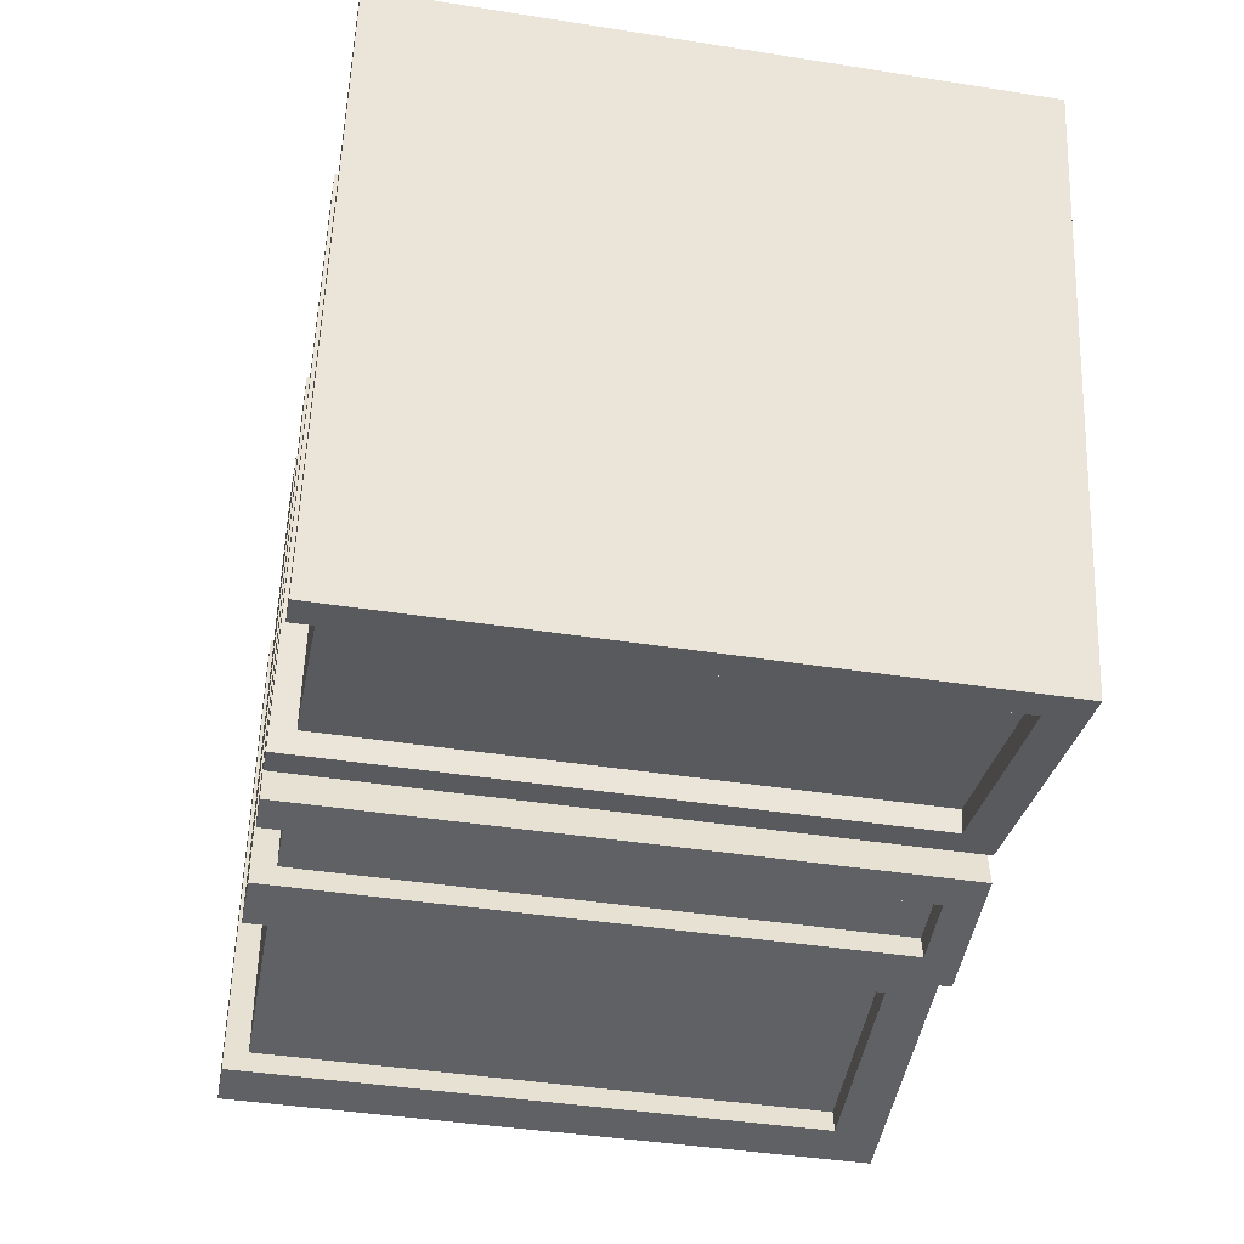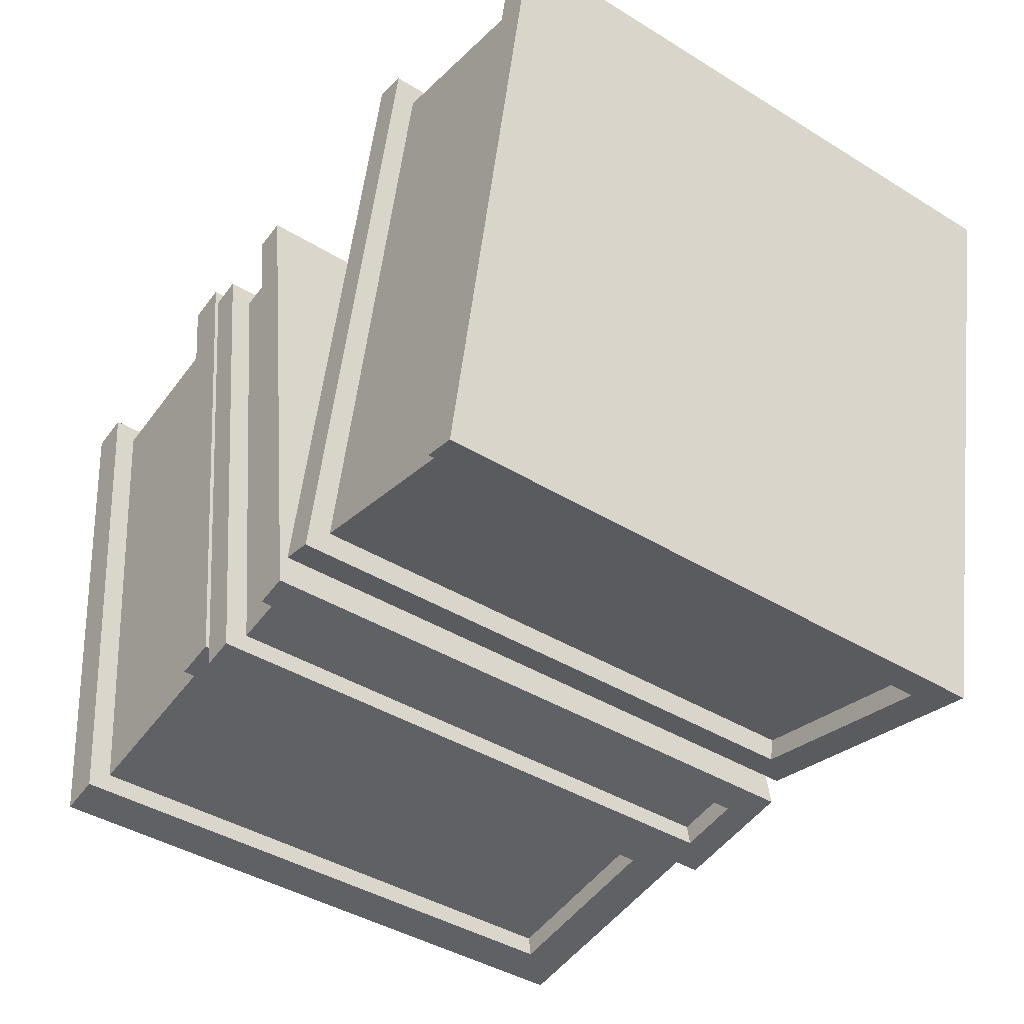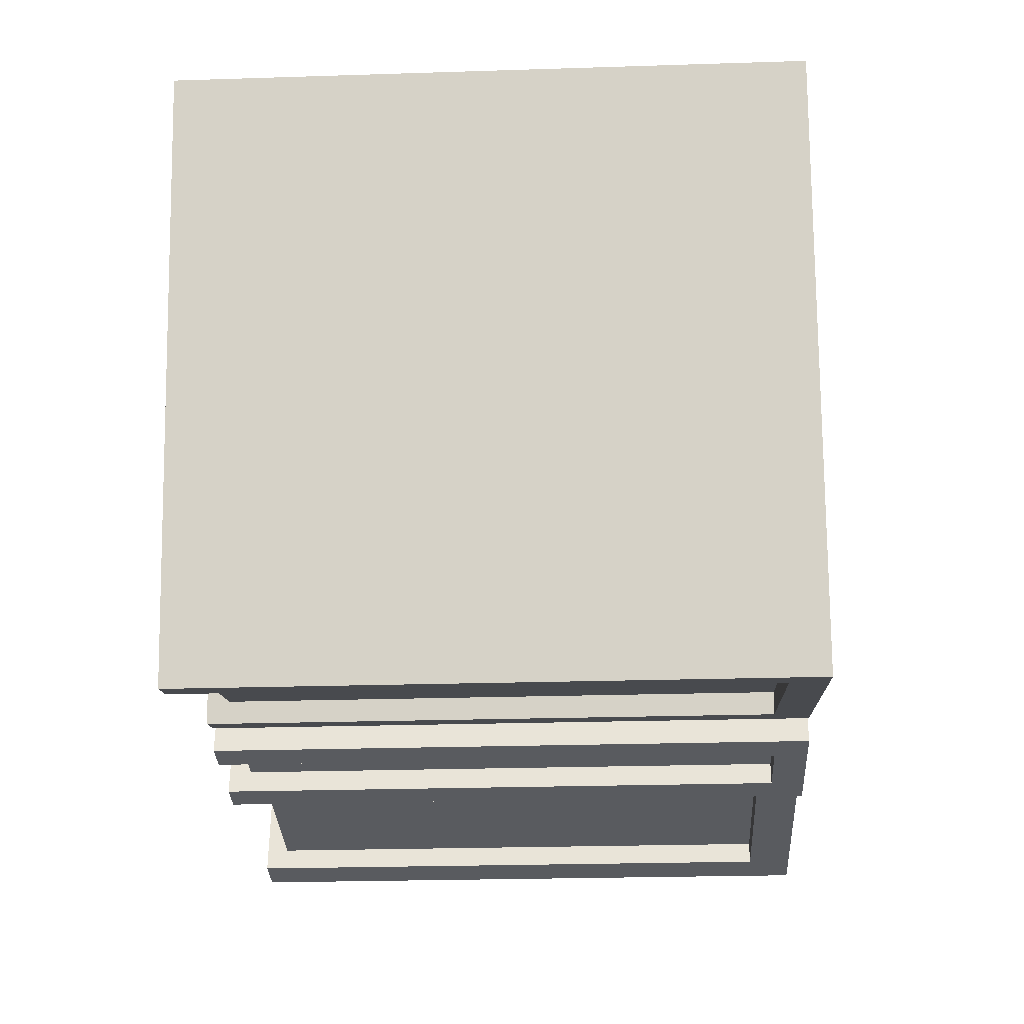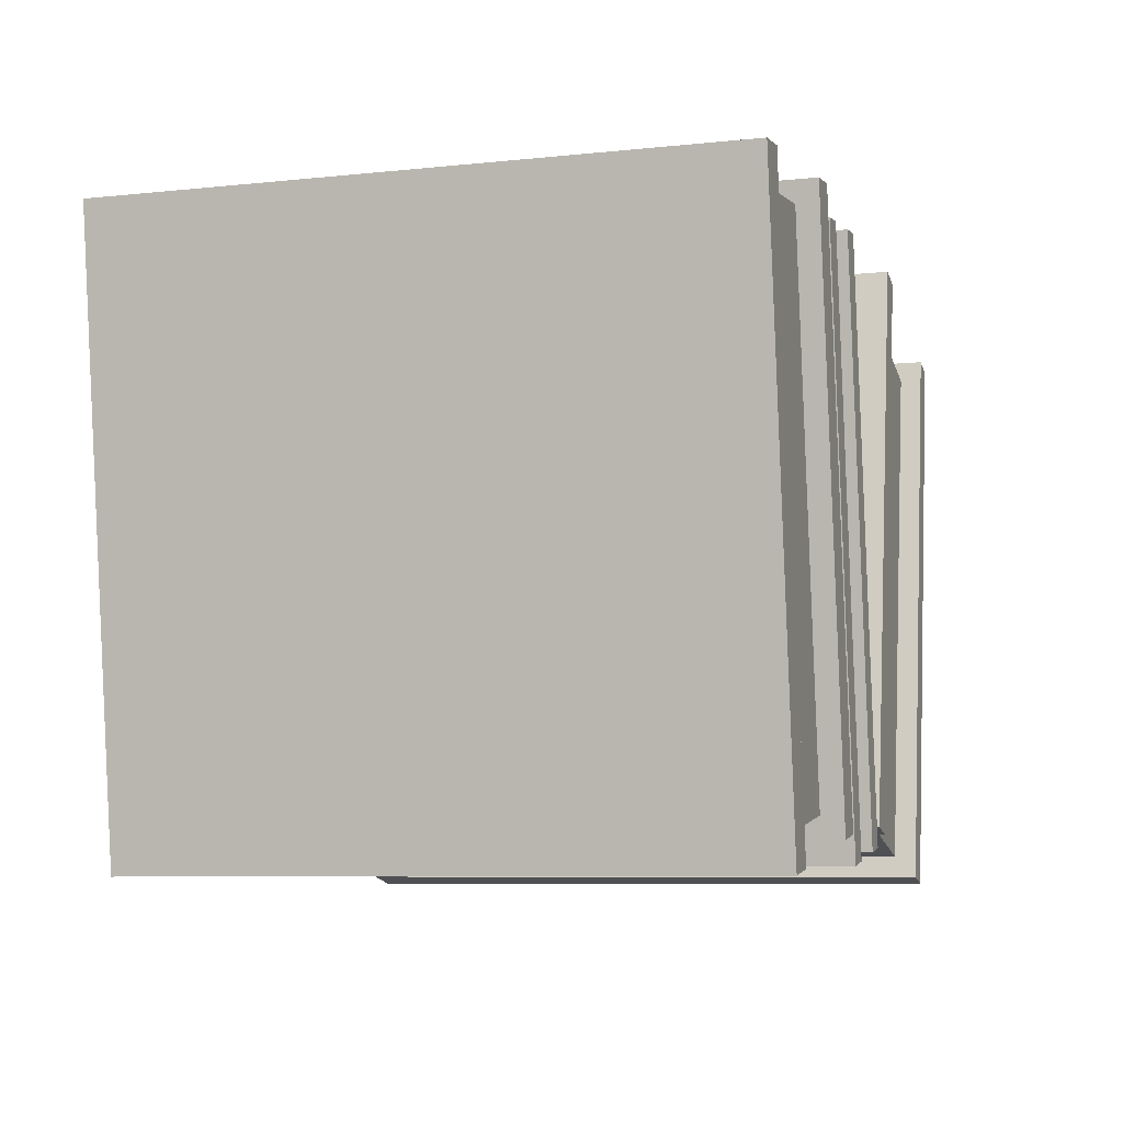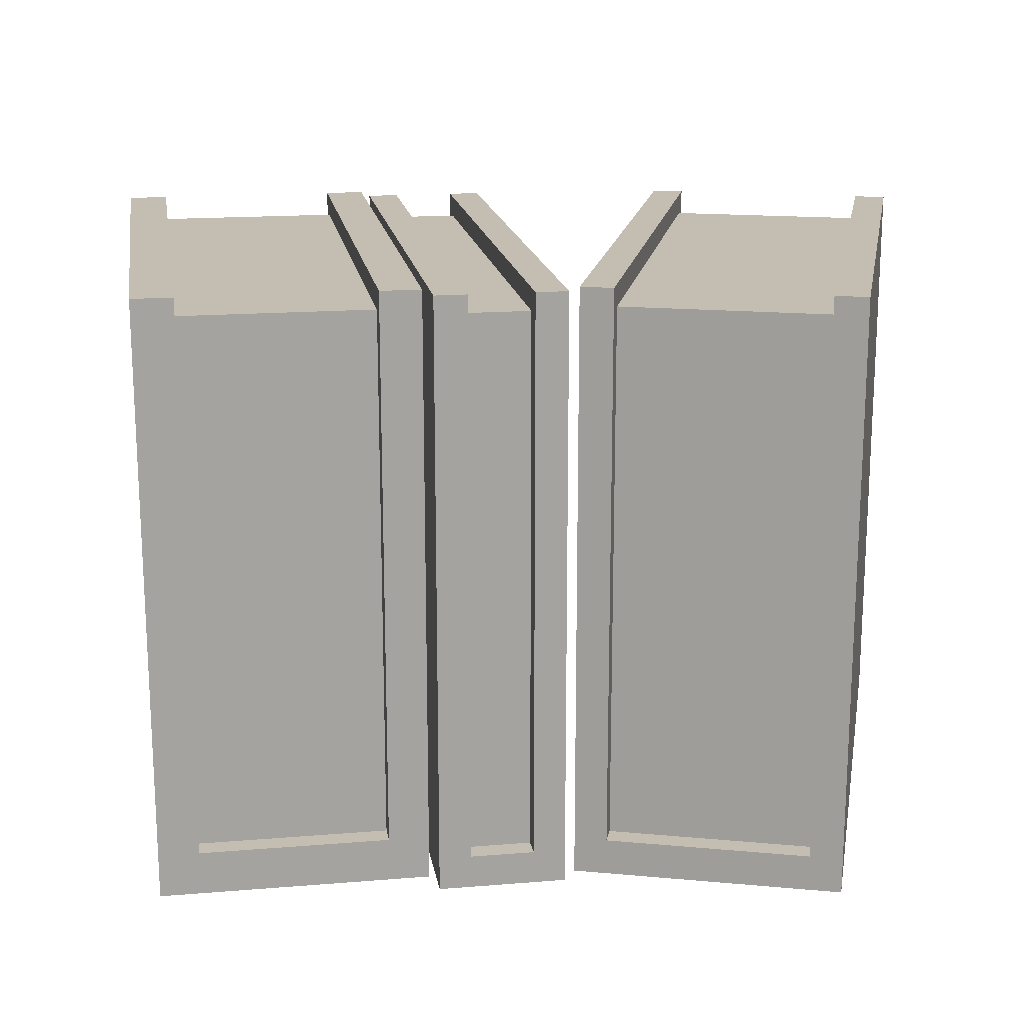
<metadata>
{"format":"obj","ext":"obj","renderer":"f3d","projection":"perspective","resolution":1024,"background":"white","views":[{"elev":-42.1,"azim":79.3,"up":"+Y"},{"elev":-42.2,"azim":53.7,"up":"+Y"},{"elev":-24.6,"azim":93.0,"up":"+Y"},{"elev":-7.7,"azim":-73.4,"up":"+Y"},{"elev":17.2,"azim":-1.1,"up":"+Z"}]}
</metadata>
<code>
g SM_Books4
v -0.02317 0.09889 -0.09693
v -0.02317 0.09889 0.1009
v -0.0459 0.09563 -0.09693
v -0.0459 0.09563 -0.09693
v -0.02317 0.09889 0.1009
v -0.0459 0.09563 0.1009
v -0.01683 -0.1068 -0.09693
v 0.004764 -0.09563 -0.09693
v 0.005901 -0.1035 -0.09693
v 0.004764 -0.09563 -0.09693
v -0.01683 -0.1068 -0.09693
v -0.01797 -0.09889 -0.09693
v -0.0459 0.09563 -0.09693
v -0.02431 0.1068 -0.09693
v -0.02317 0.09889 -0.09693
v -0.02431 0.1068 -0.09693
v -0.0459 0.09563 -0.09693
v -0.04704 0.1035 -0.09693
v 0.07324 0.1036 -0.09574
v 0.1471 0.09683 -0.09574
v 0.1455 0.08899 -0.09574
v 0.1471 0.09683 -0.09574
v 0.07324 0.1036 -0.09574
v 0.07483 0.1115 -0.09574
v -0.1151 -0.1021 -0.09312
v -0.1151 -0.1021 0.1009
v -0.0477 -0.09242 -0.09312
v -0.0477 -0.09242 -0.09312
v -0.1151 -0.1021 0.1009
v -0.0477 -0.09242 0.1009
v -0.114 -0.11 -0.09312
v -0.0477 -0.09242 -0.09312
v -0.04657 -0.1003 -0.09312
v -0.0477 -0.09242 -0.09312
v -0.114 -0.11 -0.09312
v -0.1151 -0.1021 -0.09312
v 0.01727 -0.1019 -0.09693
v 0.01727 -0.1019 0.1089
v -0.01294 0.1084 -0.09693
v -0.01294 0.1084 0.1089
v -0.05841 0.1019 -0.09693
v -0.0282 -0.1084 0.1089
v -0.0282 -0.1084 -0.09693
v -0.05841 0.1019 0.1089
v 0.01727 -0.1019 -0.09693
v -0.01294 0.1084 -0.09693
v 0.01727 -0.1019 -0.1089
v -0.01294 0.1084 -0.1089
v -0.0282 -0.1084 -0.1089
v -0.05841 0.1019 -0.1089
v -0.05841 0.1019 -0.09693
v -0.0282 -0.1084 -0.09693
v -0.01797 -0.09889 -0.09693
v 0.004764 -0.09563 0.1009
v 0.004764 -0.09563 -0.09693
v -0.01797 -0.09889 0.1009
v -0.01797 -0.09889 0.1009
v -0.02317 0.09889 0.1009
v 0.004764 -0.09563 0.1009
v -0.0459 0.09563 0.1009
v -0.01294 0.1084 -0.09693
v -0.02431 0.1068 0.1089
v -0.02431 0.1068 -0.09693
v -0.01294 0.1084 0.1089
v 0.01727 -0.1019 0.1089
v -0.02431 0.1068 0.1089
v -0.01294 0.1084 0.1089
v 0.005901 -0.1035 0.1089
v 0.005901 -0.1035 -0.09693
v 0.005901 -0.1035 0.1089
v 0.01727 -0.1019 -0.09693
v 0.01727 -0.1019 0.1089
v -0.0282 -0.1084 -0.09693
v -0.0282 -0.1084 0.1089
v -0.01683 -0.1068 -0.09693
v -0.01683 -0.1068 0.1089
v -0.0282 -0.1084 0.1089
v -0.04704 0.1035 0.1089
v -0.01683 -0.1068 0.1089
v -0.05841 0.1019 0.1089
v -0.04704 0.1035 -0.09693
v -0.04704 0.1035 0.1089
v -0.05841 0.1019 -0.09693
v -0.05841 0.1019 0.1089
v -0.01797 -0.09889 0.1009
v -0.01797 -0.09889 -0.09693
v -0.01683 -0.1068 -0.09693
v -0.01683 -0.1068 0.1089
v 0.005901 -0.1035 -0.09693
v 0.004764 -0.09563 0.1009
v 0.005901 -0.1035 0.1089
v 0.004764 -0.09563 -0.09693
v -0.04704 0.1035 0.1089
v -0.01797 -0.09889 0.1009
v -0.01683 -0.1068 0.1089
v -0.0459 0.09563 0.1009
v -0.02431 0.1068 0.1089
v 0.005901 -0.1035 0.1089
v 0.004764 -0.09563 0.1009
v -0.02317 0.09889 0.1009
v -0.04704 0.1035 -0.09693
v -0.0459 0.09563 0.1009
v -0.04704 0.1035 0.1089
v -0.0459 0.09563 -0.09693
v -0.02317 0.09889 0.1009
v -0.02317 0.09889 -0.09693
v -0.02431 0.1068 -0.09693
v -0.02431 0.1068 0.1089
v 0.1164 -0.1138 -0.09574
v 0.1164 -0.1138 0.1089
v 0.1586 0.09449 -0.09574
v 0.1586 0.09449 0.1089
v 0.0211 -0.09449 -0.09574
v 0.06327 0.1138 0.1089
v 0.0211 -0.09449 0.1089
v 0.06327 0.1138 -0.09574
v 0.1164 -0.1138 -0.09574
v 0.1586 0.09449 -0.09574
v 0.1164 -0.1138 -0.1089
v 0.1586 0.09449 -0.1089
v 0.06327 0.1138 -0.1089
v 0.0211 -0.09449 -0.09574
v 0.0211 -0.09449 -0.1089
v 0.06327 0.1138 -0.09574
v 0.03424 -0.08899 -0.09574
v 0.03424 -0.08899 0.1009
v 0.1065 -0.1036 -0.09574
v 0.1065 -0.1036 0.1009
v 0.03424 -0.08899 0.1009
v 0.1455 0.08899 0.1009
v 0.1065 -0.1036 0.1009
v 0.07324 0.1036 0.1009
v 0.07324 0.1036 -0.09574
v 0.1455 0.08899 -0.09574
v 0.1455 0.08899 0.1009
v 0.07324 0.1036 0.1009
v 0.1471 0.09683 -0.09574
v 0.1586 0.09449 0.1089
v 0.1471 0.09683 0.1089
v 0.1586 0.09449 -0.09574
v 0.1586 0.09449 0.1089
v 0.1164 -0.1138 0.1089
v 0.1049 -0.1115 0.1089
v 0.1471 0.09683 0.1089
v 0.1049 -0.1115 0.1089
v 0.1164 -0.1138 -0.09574
v 0.1049 -0.1115 -0.09574
v 0.1164 -0.1138 0.1089
v 0.0211 -0.09449 -0.09574
v 0.0211 -0.09449 0.1089
v 0.03265 -0.09683 -0.09574
v 0.03265 -0.09683 0.1089
v 0.0211 -0.09449 0.1089
v 0.06327 0.1138 0.1089
v 0.03265 -0.09683 0.1089
v 0.07483 0.1115 0.1089
v 0.07483 0.1115 -0.09574
v 0.06327 0.1138 0.1089
v 0.06327 0.1138 -0.09574
v 0.07483 0.1115 0.1089
v 0.03265 -0.09683 -0.09574
v 0.1065 -0.1036 -0.09574
v 0.1049 -0.1115 -0.09574
v 0.03424 -0.08899 -0.09574
v 0.03424 -0.08899 0.1009
v 0.03424 -0.08899 -0.09574
v 0.03265 -0.09683 -0.09574
v 0.03265 -0.09683 0.1089
v 0.1049 -0.1115 -0.09574
v 0.1065 -0.1036 0.1009
v 0.1049 -0.1115 0.1089
v 0.1065 -0.1036 -0.09574
v 0.03265 -0.09683 0.1089
v 0.07483 0.1115 0.1089
v 0.07324 0.1036 0.1009
v 0.03424 -0.08899 0.1009
v 0.1471 0.09683 0.1089
v 0.1049 -0.1115 0.1089
v 0.1065 -0.1036 0.1009
v 0.1455 0.08899 0.1009
v 0.07483 0.1115 -0.09574
v 0.07324 0.1036 0.1009
v 0.07483 0.1115 0.1089
v 0.07324 0.1036 -0.09574
v 0.1455 0.08899 0.1009
v 0.1455 0.08899 -0.09574
v 0.1471 0.09683 -0.09574
v 0.1471 0.09683 0.1089
v -0.03212 -0.09826 0.1089
v -0.06233 0.1121 -0.09312
v -0.03212 -0.09826 -0.09312
v -0.06233 0.1121 0.1089
v -0.1586 0.09826 -0.09312
v -0.1284 -0.1121 0.1089
v -0.1284 -0.1121 -0.09312
v -0.1586 0.09826 0.1089
v -0.03212 -0.09826 -0.09312
v -0.06233 0.1121 -0.09312
v -0.03212 -0.09826 -0.1089
v -0.06233 0.1121 -0.1089
v -0.1284 -0.1121 -0.1089
v -0.1586 0.09826 -0.1089
v -0.1586 0.09826 -0.09312
v -0.1284 -0.1121 -0.09312
v -0.1151 -0.1021 0.1009
v -0.07564 0.1021 0.1009
v -0.0477 -0.09242 0.1009
v -0.143 0.09242 0.1009
v -0.143 0.09242 -0.09312
v -0.07564 0.1021 -0.09312
v -0.07564 0.1021 0.1009
v -0.143 0.09242 0.1009
v -0.06233 0.1121 -0.09312
v -0.07677 0.11 0.1089
v -0.07677 0.11 -0.09312
v -0.06233 0.1121 0.1089
v -0.06233 0.1121 0.1089
v -0.03212 -0.09826 0.1089
v -0.04657 -0.1003 0.1089
v -0.07677 0.11 0.1089
v -0.04657 -0.1003 0.1089
v -0.03212 -0.09826 -0.09312
v -0.04657 -0.1003 -0.09312
v -0.03212 -0.09826 0.1089
v -0.1284 -0.1121 -0.09312
v -0.1284 -0.1121 0.1089
v -0.114 -0.11 -0.09312
v -0.114 -0.11 0.1089
v -0.1284 -0.1121 0.1089
v -0.1442 0.1003 0.1089
v -0.114 -0.11 0.1089
v -0.1586 0.09826 0.1089
v -0.1442 0.1003 0.1089
v -0.1586 0.09826 -0.09312
v -0.1442 0.1003 -0.09312
v -0.1586 0.09826 0.1089
v -0.1151 -0.1021 0.1009
v -0.1151 -0.1021 -0.09312
v -0.114 -0.11 -0.09312
v -0.114 -0.11 0.1089
v -0.04657 -0.1003 -0.09312
v -0.0477 -0.09242 0.1009
v -0.04657 -0.1003 0.1089
v -0.0477 -0.09242 -0.09312
v -0.114 -0.11 0.1089
v -0.1442 0.1003 0.1089
v -0.143 0.09242 0.1009
v -0.1151 -0.1021 0.1009
v -0.04657 -0.1003 0.1089
v -0.07564 0.1021 0.1009
v -0.07677 0.11 0.1089
v -0.0477 -0.09242 0.1009
v -0.1442 0.1003 -0.09312
v -0.143 0.09242 0.1009
v -0.1442 0.1003 0.1089
v -0.143 0.09242 -0.09312
v -0.143 0.09242 -0.09312
v -0.07677 0.11 -0.09312
v -0.07564 0.1021 -0.09312
v -0.1442 0.1003 -0.09312
v -0.07564 0.1021 0.1009
v -0.07564 0.1021 -0.09312
v -0.07677 0.11 -0.09312
v -0.07677 0.11 0.1089
v -0.05841 0.1019 -0.1089
v -0.0282 -0.1084 -0.1089
v -0.04704 0.1035 -0.1089
v -0.01683 -0.1068 -0.1089
v -0.02431 0.1068 -0.1089
v 0.005901 -0.1035 -0.1089
v 0.01727 -0.1019 -0.1089
v -0.01294 0.1084 -0.1089
v -0.1586 0.09826 -0.1089
v -0.1284 -0.1121 -0.1089
v -0.1442 0.1003 -0.1089
v -0.114 -0.11 -0.1089
v -0.07677 0.11 -0.1089
v -0.04657 -0.1003 -0.1089
v -0.06233 0.1121 -0.1089
v -0.03212 -0.09826 -0.1089
v -0.05841 0.1019 -0.1089
v -0.04704 0.1035 -0.09693
v -0.05841 0.1019 -0.09693
v -0.04704 0.1035 -0.1089
v -0.02431 0.1068 -0.09693
v -0.02431 0.1068 -0.1089
v -0.01294 0.1084 -0.09693
v -0.01294 0.1084 -0.1089
v -0.01683 -0.1068 -0.1089
v -0.0282 -0.1084 -0.1089
v -0.0282 -0.1084 -0.09693
v -0.01683 -0.1068 -0.09693
v 0.005901 -0.1035 -0.1089
v 0.005901 -0.1035 -0.09693
v 0.01727 -0.1019 -0.09693
v 0.01727 -0.1019 -0.1089
v 0.1586 0.09449 -0.1089
v 0.1049 -0.1115 -0.1089
v 0.1164 -0.1138 -0.1089
v 0.1471 0.09683 -0.1089
v 0.03265 -0.09683 -0.1089
v 0.07483 0.1115 -0.1089
v 0.06327 0.1138 -0.1089
v 0.0211 -0.09449 -0.1089
v 0.06327 0.1138 -0.1089
v 0.07483 0.1115 -0.09574
v 0.06327 0.1138 -0.09574
v 0.07483 0.1115 -0.1089
v 0.1471 0.09683 -0.09574
v 0.1471 0.09683 -0.1089
v 0.1586 0.09449 -0.1089
v 0.1586 0.09449 -0.09574
v 0.03265 -0.09683 -0.1089
v 0.0211 -0.09449 -0.1089
v 0.0211 -0.09449 -0.09574
v 0.03265 -0.09683 -0.09574
v 0.1049 -0.1115 -0.1089
v 0.1049 -0.1115 -0.09574
v 0.1164 -0.1138 -0.09574
v 0.1164 -0.1138 -0.1089
v -0.1586 0.09826 -0.1089
v -0.1442 0.1003 -0.09312
v -0.1586 0.09826 -0.09312
v -0.1442 0.1003 -0.1089
v -0.07677 0.11 -0.09312
v -0.07677 0.11 -0.1089
v -0.06233 0.1121 -0.09312
v -0.06233 0.1121 -0.1089
v -0.114 -0.11 -0.1089
v -0.1284 -0.1121 -0.1089
v -0.1284 -0.1121 -0.09312
v -0.114 -0.11 -0.09312
v -0.04657 -0.1003 -0.1089
v -0.04657 -0.1003 -0.09312
v -0.03212 -0.09826 -0.09312
v -0.03212 -0.09826 -0.1089
f 3 2 1
f 6 5 4
f 9 8 7
f 12 11 10
f 15 14 13
f 18 17 16
f 21 20 19
f 24 23 22
f 27 26 25
f 30 29 28
f 33 32 31
f 36 35 34
f 39 38 37
f 40 38 39
f 43 42 41
f 44 41 42
f 47 46 45
f 46 47 48
f 51 50 49
f 52 51 49
f 55 54 53
f 56 53 54
f 59 58 57
f 60 57 58
f 63 62 61
f 64 61 62
f 67 66 65
f 68 65 66
f 71 70 69
f 72 70 71
f 75 74 73
f 76 74 75
f 79 78 77
f 80 77 78
f 83 82 81
f 84 82 83
f 87 86 85
f 85 88 87
f 91 90 89
f 92 89 90
f 95 94 93
f 96 93 94
f 99 98 97
f 100 99 97
f 103 102 101
f 104 101 102
f 107 106 105
f 105 108 107
f 111 110 109
f 112 110 111
f 115 114 113
f 116 113 114
f 119 118 117
f 118 119 120
f 123 122 121
f 124 121 122
f 127 126 125
f 128 126 127
f 131 130 129
f 132 129 130
f 135 134 133
f 136 135 133
f 139 138 137
f 140 137 138
f 143 142 141
f 141 144 143
f 147 146 145
f 148 145 146
f 151 150 149
f 152 150 151
f 155 154 153
f 156 154 155
f 159 158 157
f 160 157 158
f 163 162 161
f 164 161 162
f 167 166 165
f 165 168 167
f 171 170 169
f 172 169 170
f 175 174 173
f 176 175 173
f 179 178 177
f 180 179 177
f 183 182 181
f 184 181 182
f 187 186 185
f 185 188 187
f 191 190 189
f 192 189 190
f 195 194 193
f 196 193 194
f 199 198 197
f 198 199 200
f 203 202 201
f 204 203 201
f 207 206 205
f 208 205 206
f 211 210 209
f 212 211 209
f 215 214 213
f 216 213 214
f 219 218 217
f 217 220 219
f 223 222 221
f 224 221 222
f 227 226 225
f 228 226 227
f 231 230 229
f 232 229 230
f 235 234 233
f 236 233 234
f 239 238 237
f 237 240 239
f 243 242 241
f 244 241 242
f 247 246 245
f 248 247 245
f 251 250 249
f 252 249 250
f 255 254 253
f 256 253 254
f 259 258 257
f 260 257 258
f 263 262 261
f 261 264 263
f 267 266 265
f 268 266 267
f 269 268 267
f 270 268 269
f 271 270 269
f 269 272 271
f 275 274 273
f 276 274 275
f 276 275 277
f 278 276 277
f 277 279 278
f 280 278 279
f 283 282 281
f 282 284 281
f 282 285 284
f 285 286 284
f 285 287 286
f 287 288 286
f 291 290 289
f 292 291 289
f 292 289 293
f 294 292 293
f 293 295 294
f 295 293 296
f 299 298 297
f 300 297 298
f 298 301 300
f 301 302 300
f 302 301 303
f 304 303 301
f 307 306 305
f 306 308 305
f 306 309 308
f 309 310 308
f 310 309 311
f 312 311 309
f 315 314 313
f 316 315 313
f 316 313 317
f 318 316 317
f 317 319 318
f 319 317 320
f 323 322 321
f 324 321 322
f 322 325 324
f 325 326 324
f 325 327 326
f 327 328 326
f 331 330 329
f 332 331 329
f 332 329 333
f 334 332 333
f 333 335 334
f 335 333 336

</code>
